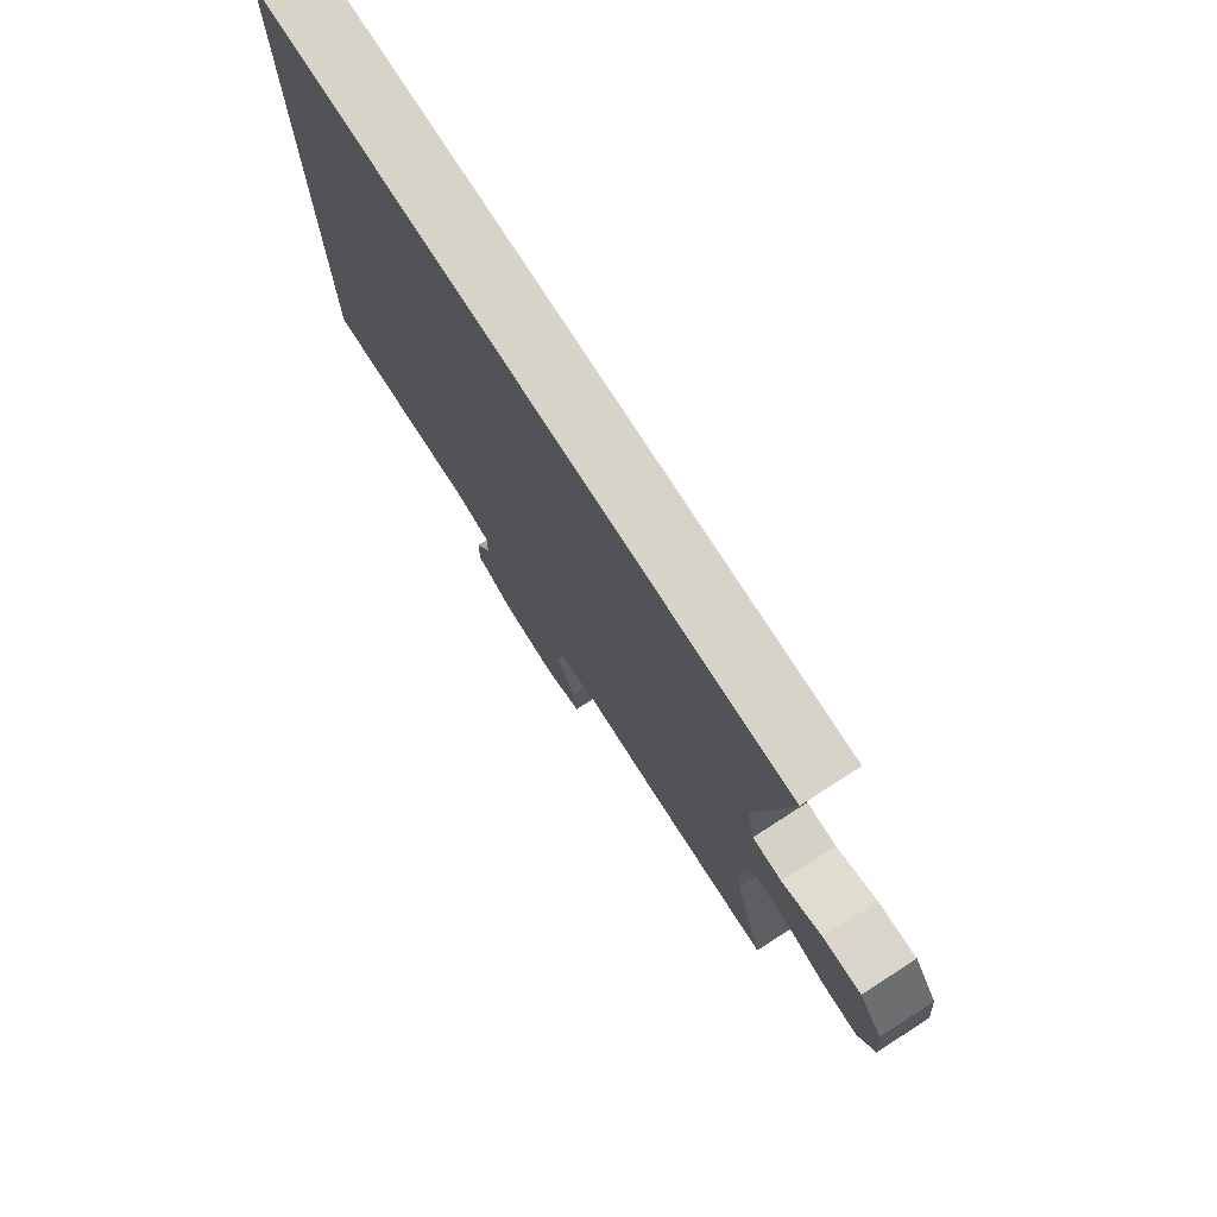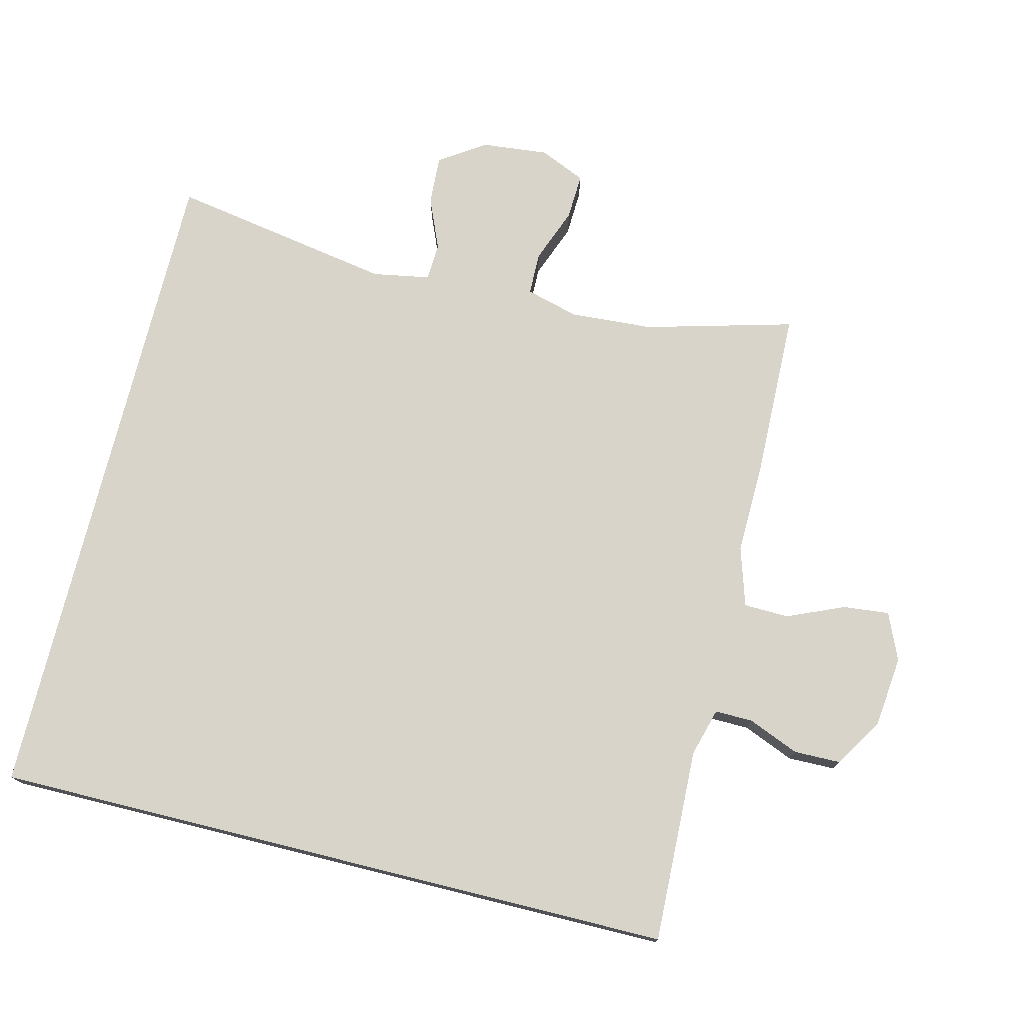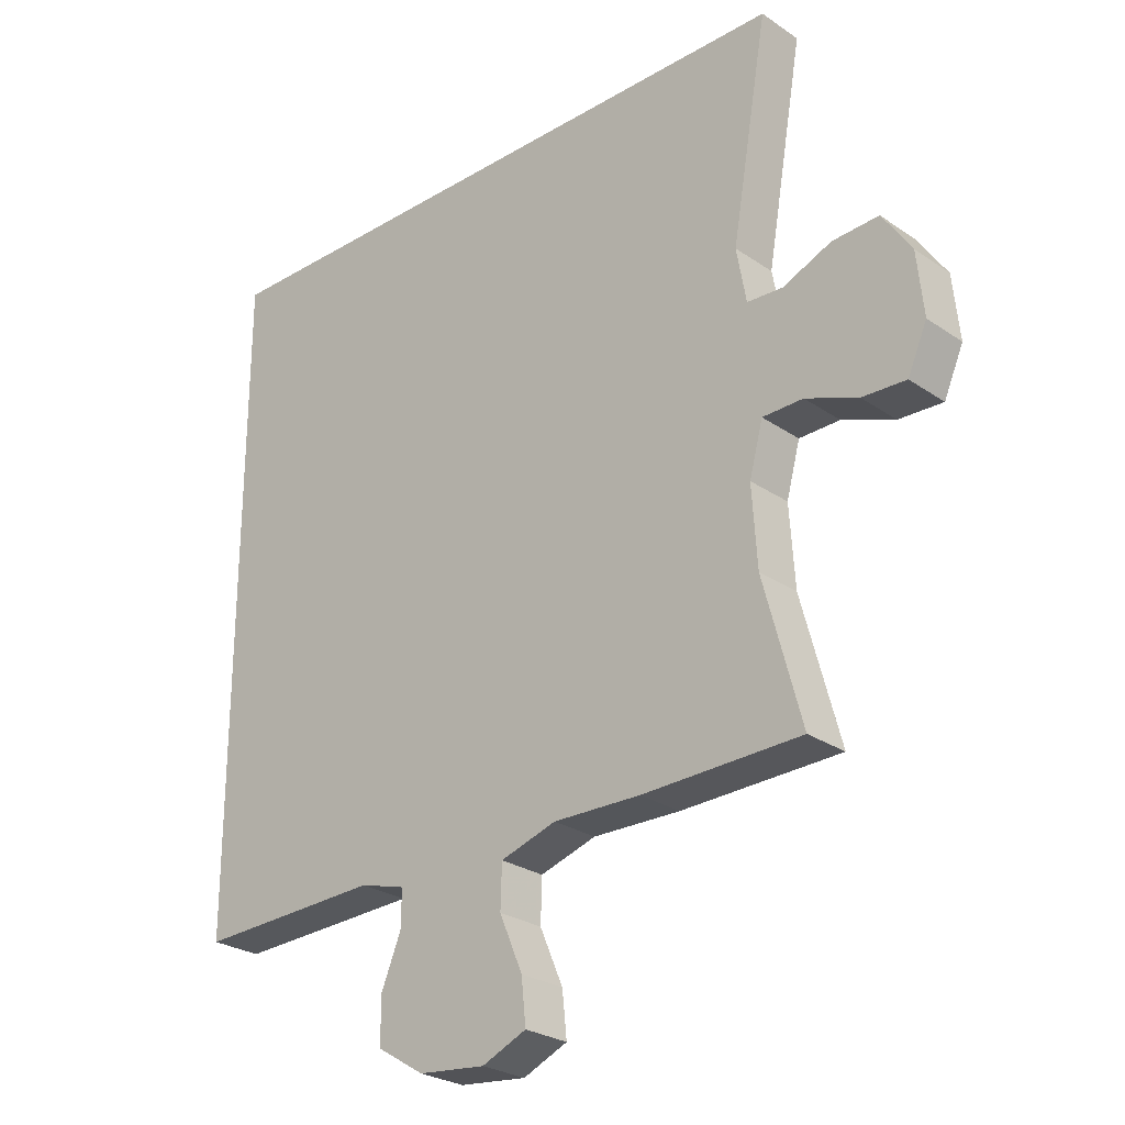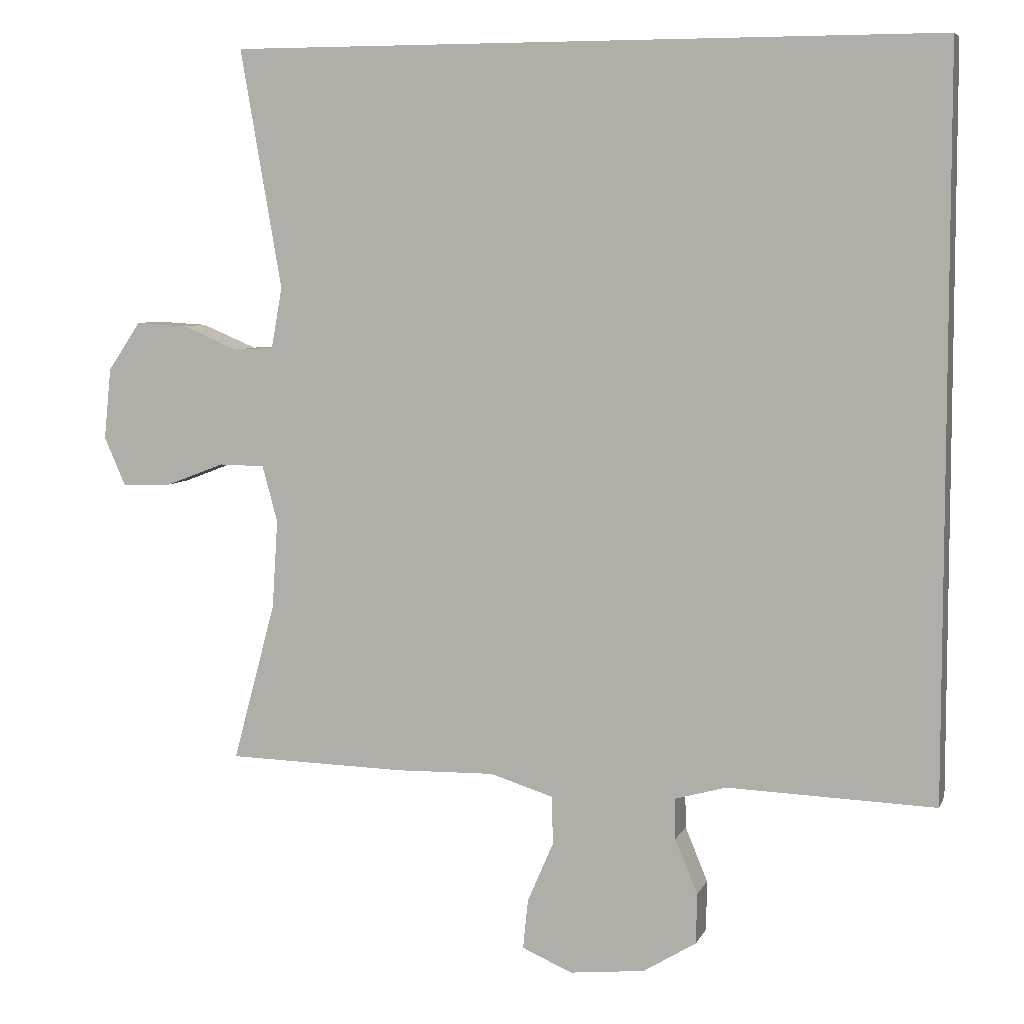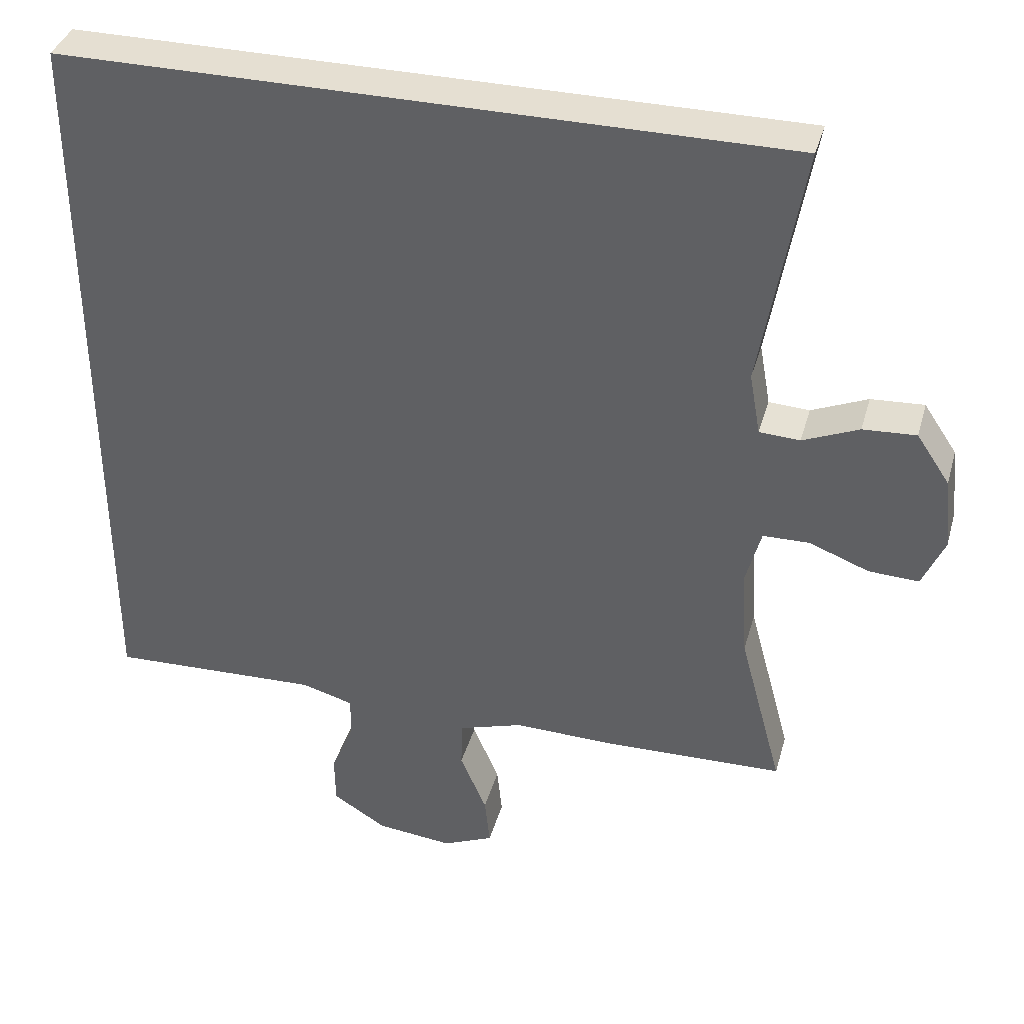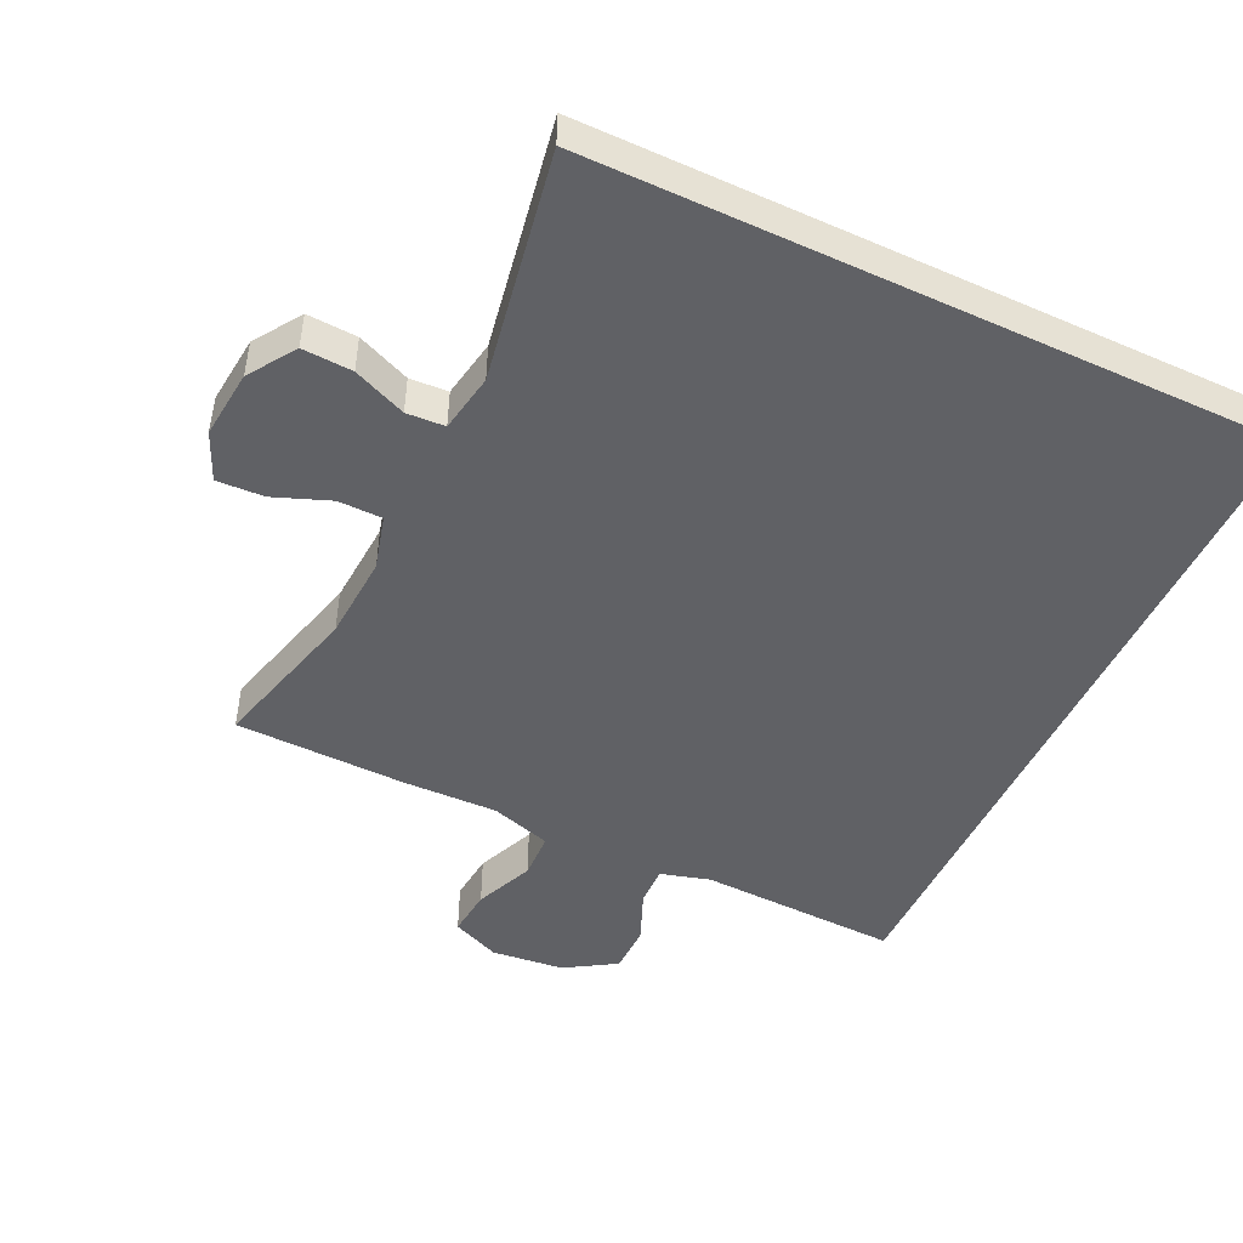
<metadata>
{"format":"obj","ext":"obj","renderer":"f3d","projection":"perspective","resolution":1024,"background":"white","views":[{"elev":76.6,"azim":-122.7,"up":"+Z"},{"elev":75.4,"azim":103.9,"up":"+Y"},{"elev":-26.5,"azim":-136.9,"up":"+Z"},{"elev":6.3,"azim":15.8,"up":"+Z"},{"elev":37.5,"azim":-164.7,"up":"+Z"},{"elev":-48.1,"azim":-25.3,"up":"+Y"}]}
</metadata>
<code>
v 0.5 0.07 0.5
v 0.5 0.07 -0.512
v 0.327 0.07 -0.506
v 0.214 0.07 -0.502
v 0.143 0.07 -0.522
v 0.144 0.07 -0.578
v 0.175 0.07 -0.653
v 0.174 0.07 -0.722
v 0.101 0.07 -0.767
v -0.003 0.07 -0.778
v -0.072 0.07 -0.748
v -0.065 0.07 -0.68
v -0.029 0.07 -0.596
v -0.031 0.07 -0.53
v -0.118 0.07 -0.503
v -0.254 0.07 -0.506
v -0.5 0.07 -0.5
v -0.441 0.07 -0.281
v -0.433 0.07 -0.159
v -0.454 0.07 -0.081
v -0.517 0.07 -0.08
v -0.598 0.07 -0.111
v -0.666 0.07 -0.114
v -0.696 0.07 -0.046
v -0.686 0.07 0.052
v -0.641 0.07 0.119
v -0.569 0.07 0.115
v -0.493 0.07 0.083
v -0.438 0.07 0.086
v -0.423 0.07 0.17
v -0.48 0.07 0.5
v 0.5 0 0.5
v 0.5 0 -0.512
v 0.327 0 -0.506
v 0.214 0 -0.502
v 0.143 0 -0.522
v 0.144 0 -0.578
v 0.175 0 -0.653
v 0.174 0 -0.722
v 0.101 0 -0.767
v -0.003 0 -0.778
v -0.072 0 -0.748
v -0.065 0 -0.68
v -0.029 0 -0.596
v -0.031 0 -0.53
v -0.118 0 -0.503
v -0.254 0 -0.506
v -0.5 0 -0.5
v -0.441 0 -0.281
v -0.433 0 -0.159
v -0.454 0 -0.081
v -0.517 0 -0.08
v -0.598 0 -0.111
v -0.666 0 -0.114
v -0.696 0 -0.046
v -0.686 0 0.052
v -0.641 0 0.119
v -0.569 0 0.115
v -0.493 0 0.083
v -0.438 0 0.086
v -0.423 0 0.17
v -0.48 0 0.5
f 2 3 4
f 1 2 4
f 31 1 4
f 30 31 4
f 29 30 4 5
f 28 29 5 6
f 26 27 28
f 25 26 28
f 24 25 28
f 23 24 28
f 22 23 28
f 21 22 28
f 20 21 28
f 28 6 7
f 20 28 7
f 19 20 7
f 18 19 7
f 15 16 17 18
f 14 15 18
f 14 18 7
f 8 9 10
f 7 8 10
f 14 7 10
f 13 14 10
f 10 11 12 13
f 35 34 33
f 35 33 32
f 35 32 62
f 35 62 61
f 36 35 61 60
f 37 36 60 59
f 59 58 57
f 59 57 56
f 59 56 55
f 59 55 54
f 59 54 53
f 59 53 52
f 59 52 51
f 38 37 59
f 38 59 51
f 38 51 50
f 38 50 49
f 49 48 47 46
f 49 46 45
f 38 49 45
f 41 40 39
f 41 39 38
f 41 38 45
f 41 45 44
f 44 43 42 41
f 1 32 33 2
f 2 33 34 3
f 3 34 35 4
f 4 35 36 5
f 5 36 37 6
f 6 37 38 7
f 7 38 39 8
f 8 39 40 9
f 9 40 41 10
f 10 41 42 11
f 11 42 43 12
f 12 43 44 13
f 13 44 45 14
f 14 45 46 15
f 15 46 47 16
f 16 47 48 17
f 17 48 49 18
f 18 49 50 19
f 19 50 51 20
f 20 51 52 21
f 21 52 53 22
f 22 53 54 23
f 23 54 55 24
f 24 55 56 25
f 25 56 57 26
f 26 57 58 27
f 27 58 59 28
f 28 59 60 29
f 29 60 61 30
f 30 61 62 31
f 31 62 32 1

</code>
